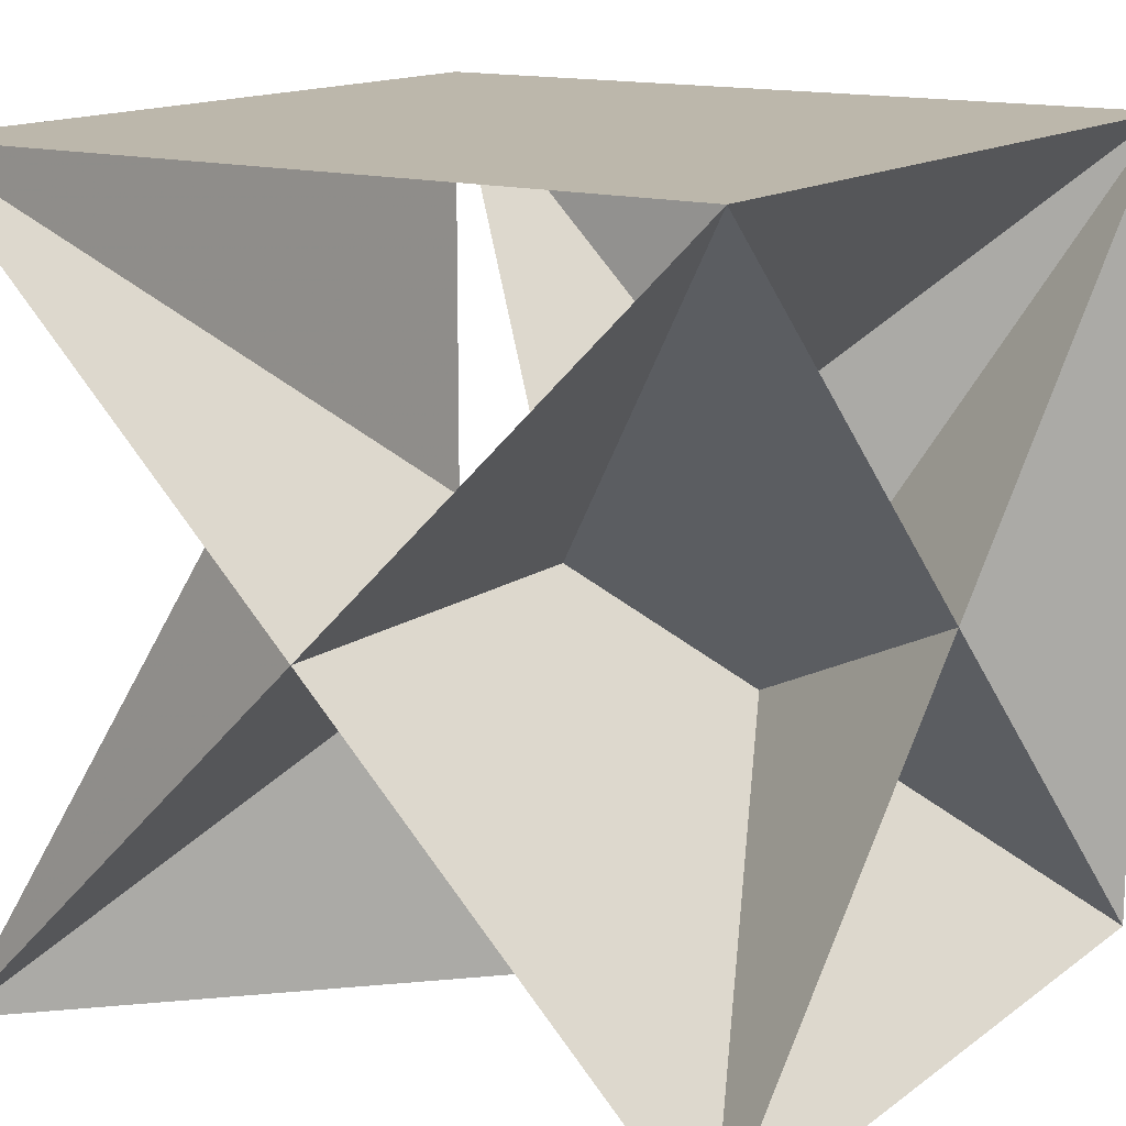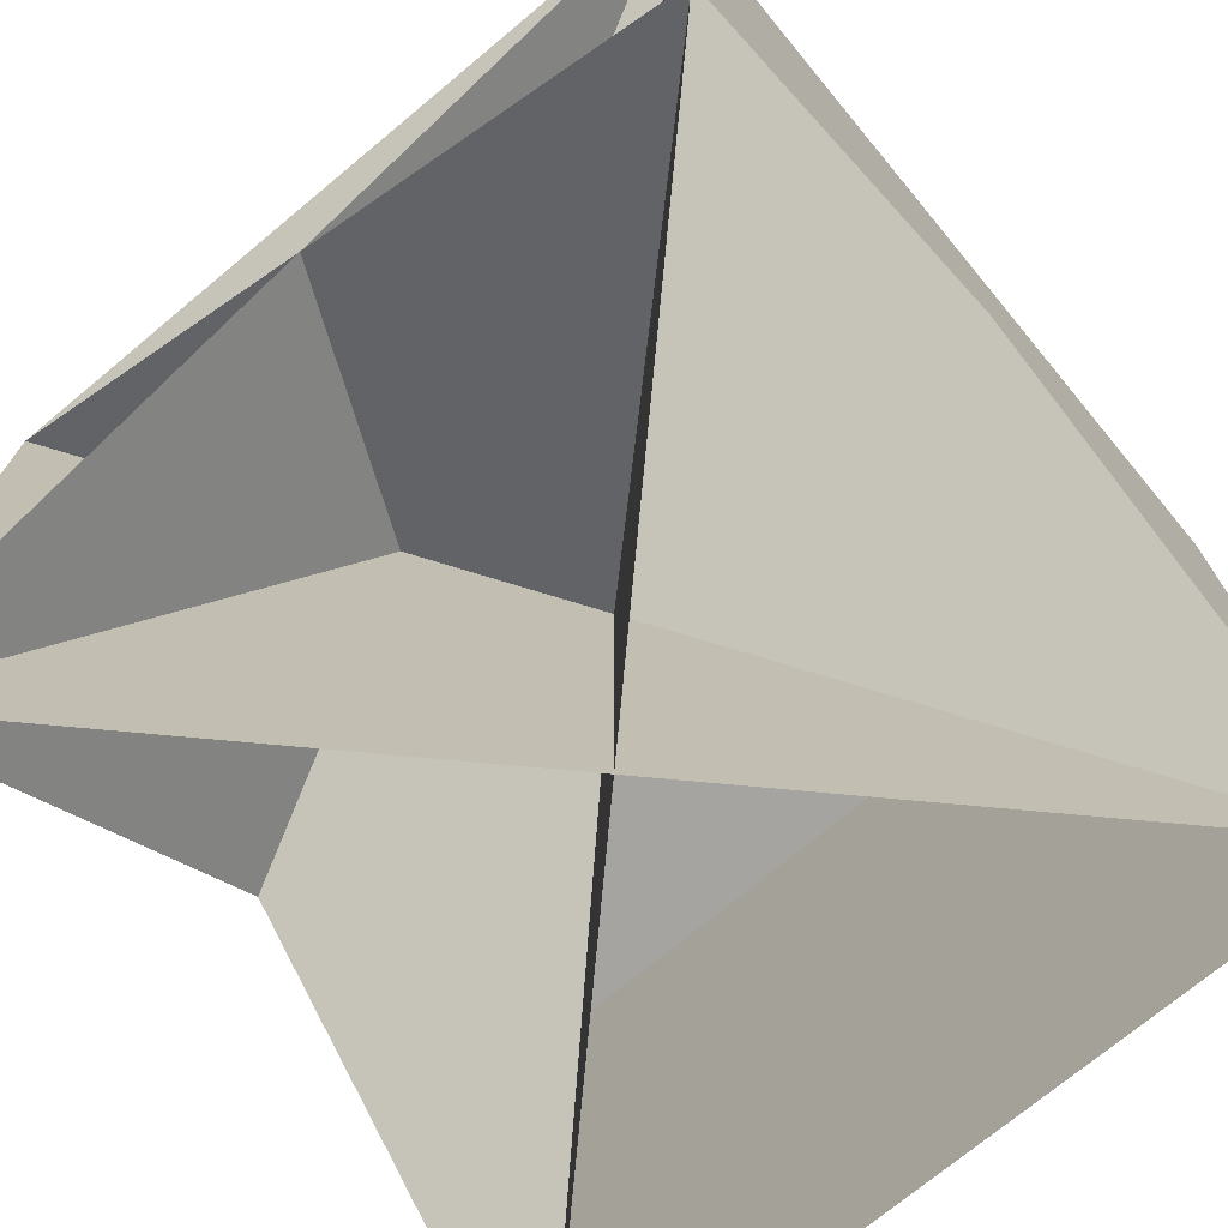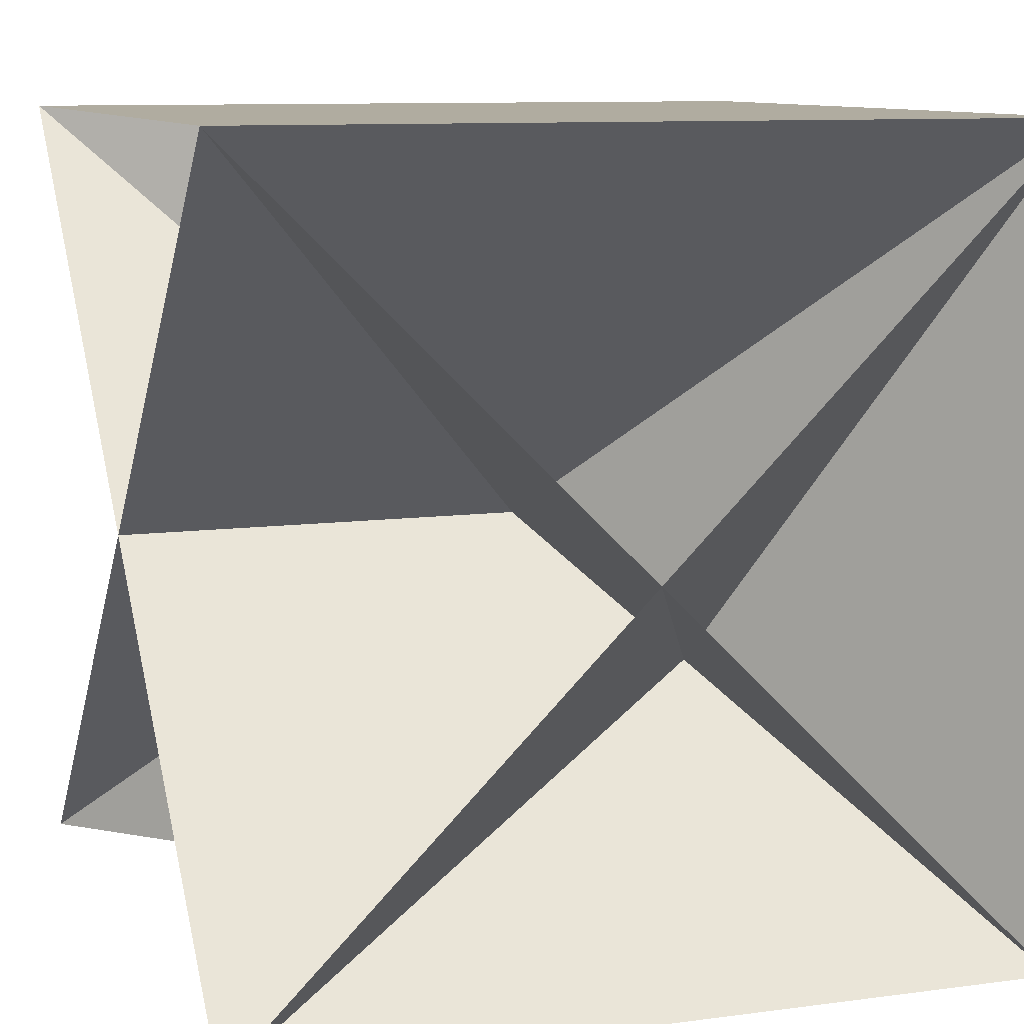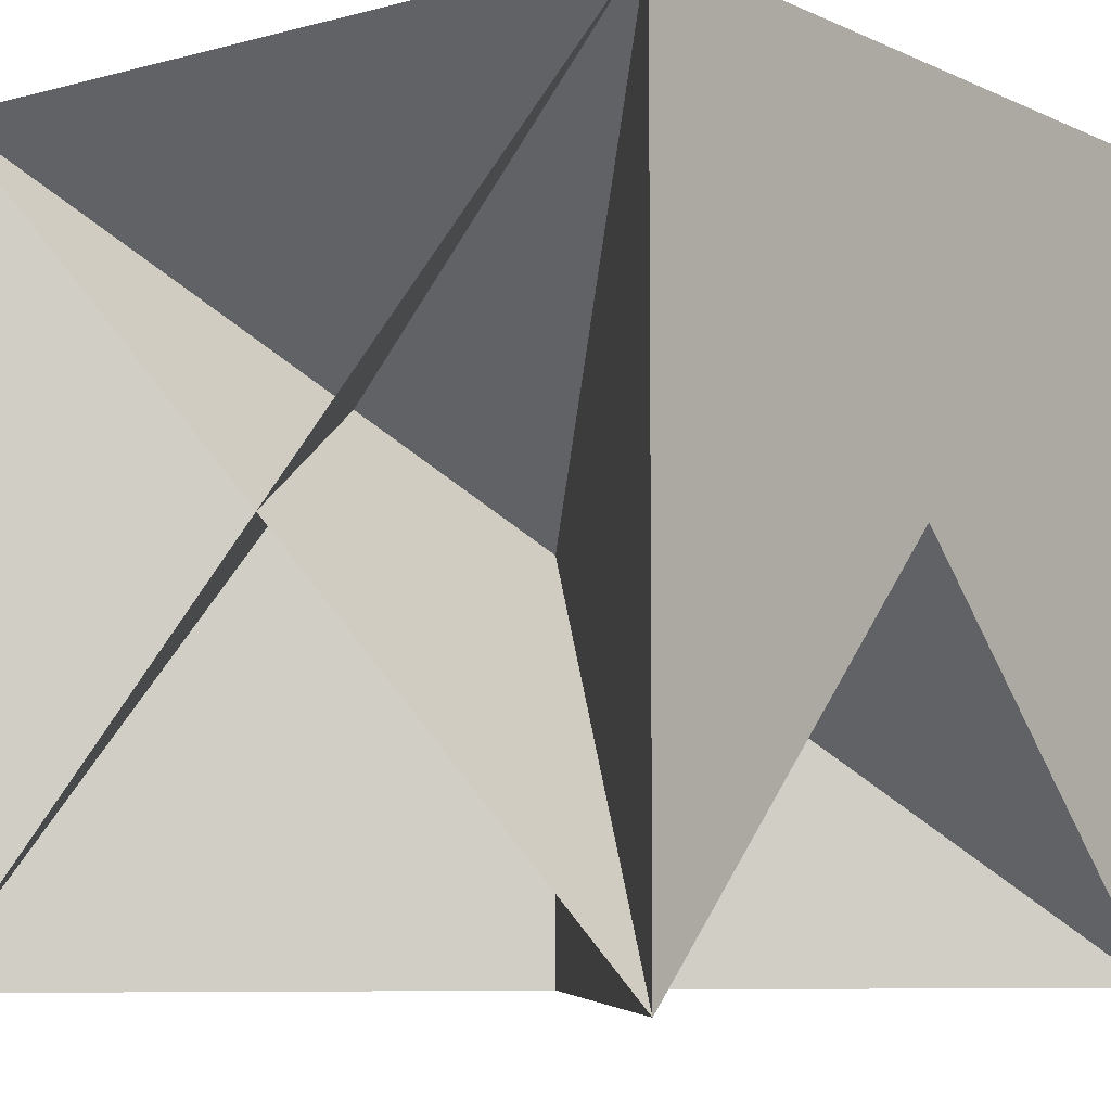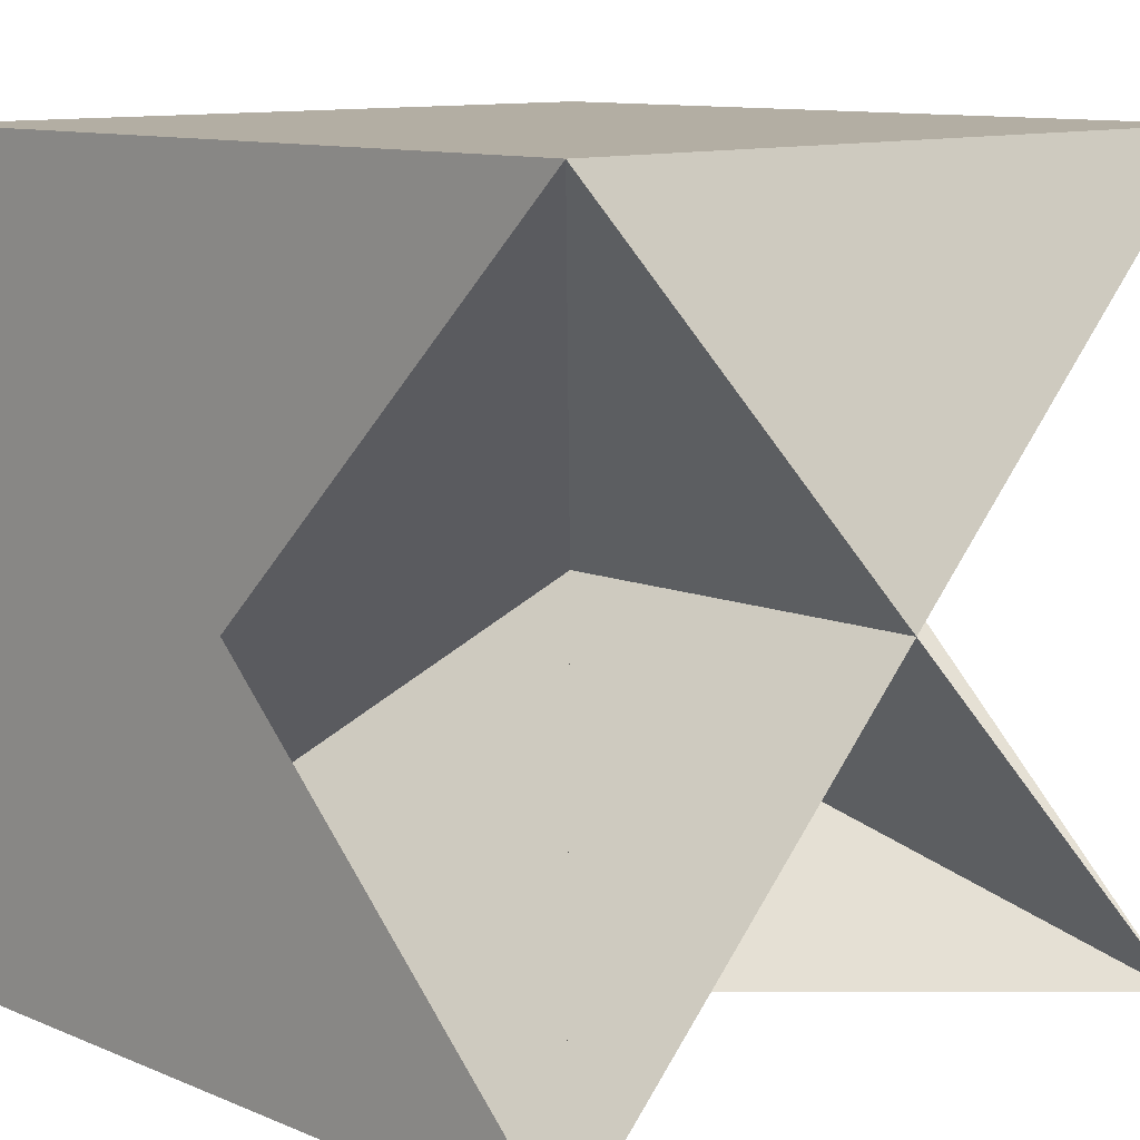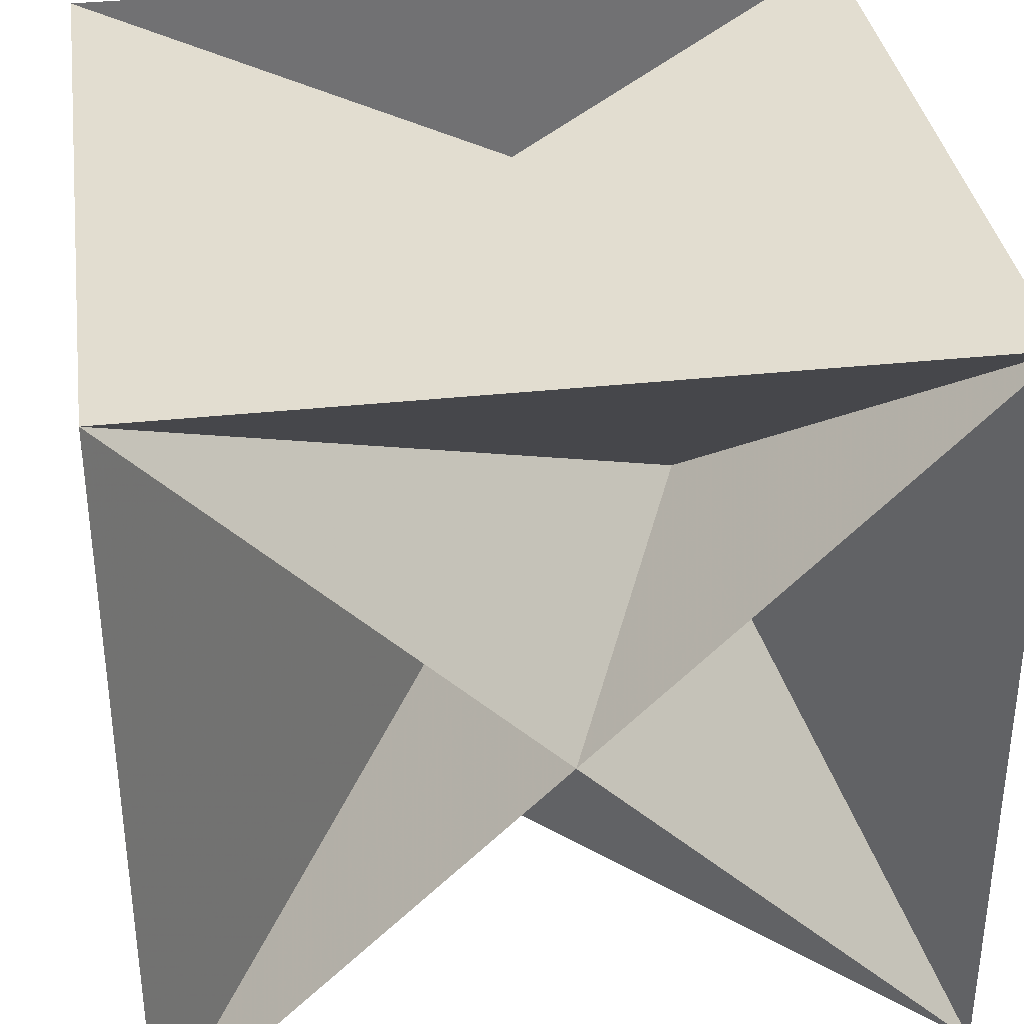
<metadata>
{"format":"obj","ext":"obj","renderer":"f3d","projection":"perspective","resolution":1024,"background":"white","views":[{"elev":14.3,"azim":-146.7,"up":"+Y"},{"elev":-73.2,"azim":39.7,"up":"+Z"},{"elev":9.9,"azim":-109.0,"up":"+Y"},{"elev":-6.6,"azim":37.9,"up":"+Z"},{"elev":11.0,"azim":135.3,"up":"+Y"},{"elev":35.1,"azim":-98.2,"up":"+Z"}]}
</metadata>
<code>
v -0.5 -0.5 0.5
v 0.5 -0.5 0.5
v -0.5 0.5 0.5
v 0.5 0.5 0.5
v -0.5 0.5 -0.5
v 0.5 0.5 -0.5
v -0.5 -0.5 -0.5
v 0.5 -0.5 -0.5
f 1 1 1
f 2 2 1
f 3 3 1
f 3 3 1
f 2 2 1
f 4 4 1
f 3 1 2
f 4 2 2
f 5 3 2
f 5 3 2
f 4 2 2
f 6 4 2
f 5 4 3
f 6 3 3
f 7 2 3
f 7 2 3
f 6 3 3
f 8 1 3
f 7 1 4
f 8 2 4
f 1 3 4
f 1 3 4
f 8 2 4
f 2 4 4
f 2 1 5
f 8 2 5
f 4 3 5
f 4 3 5
f 8 2 5
f 6 4 5
f 7 1 6
f 1 2 6
f 5 3 6
f 5 3 6
f 1 2 6
f 3 4 6

</code>
